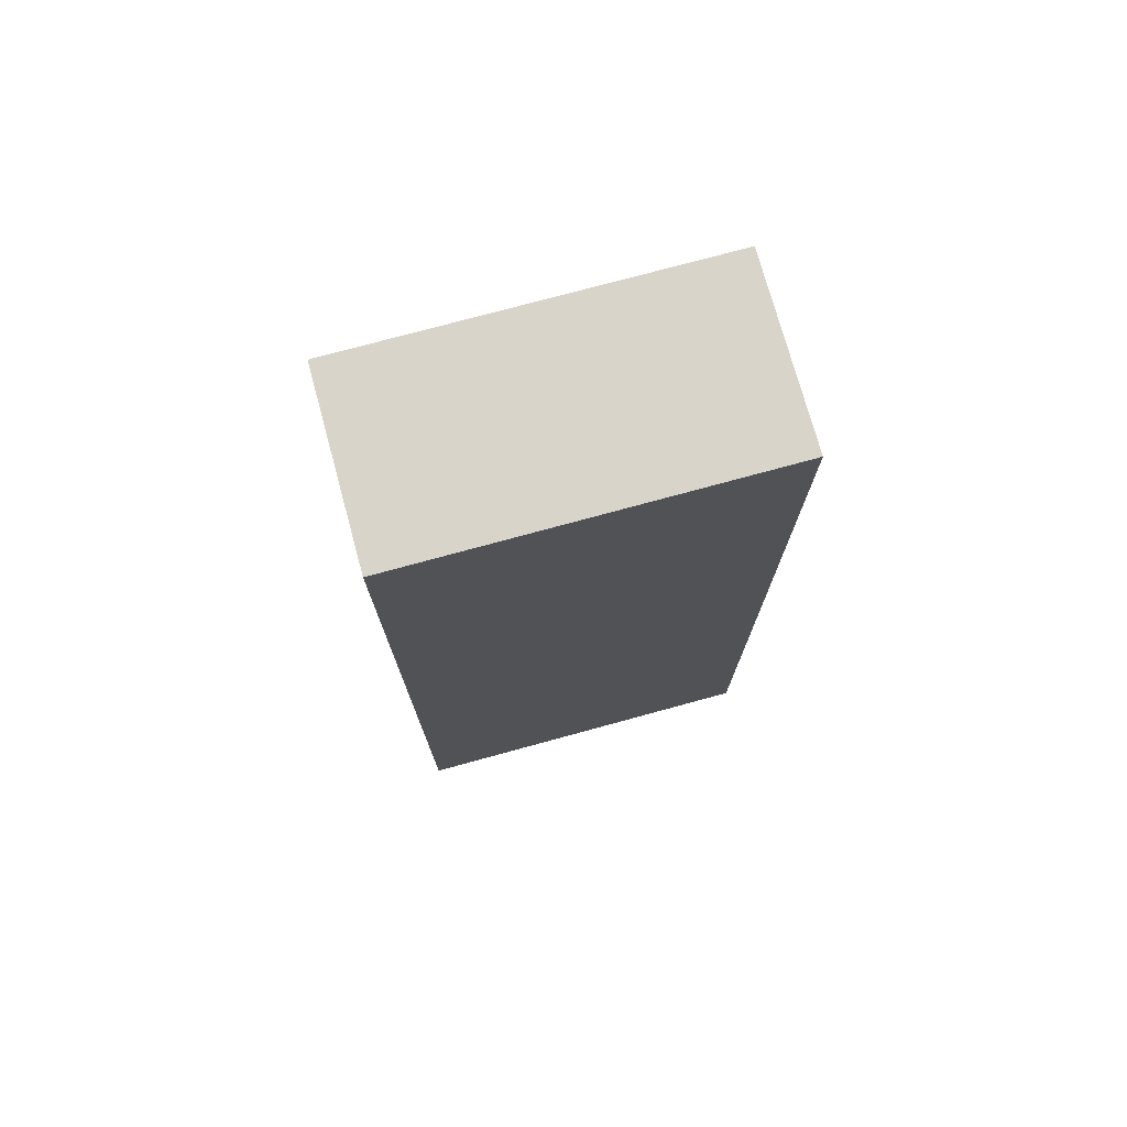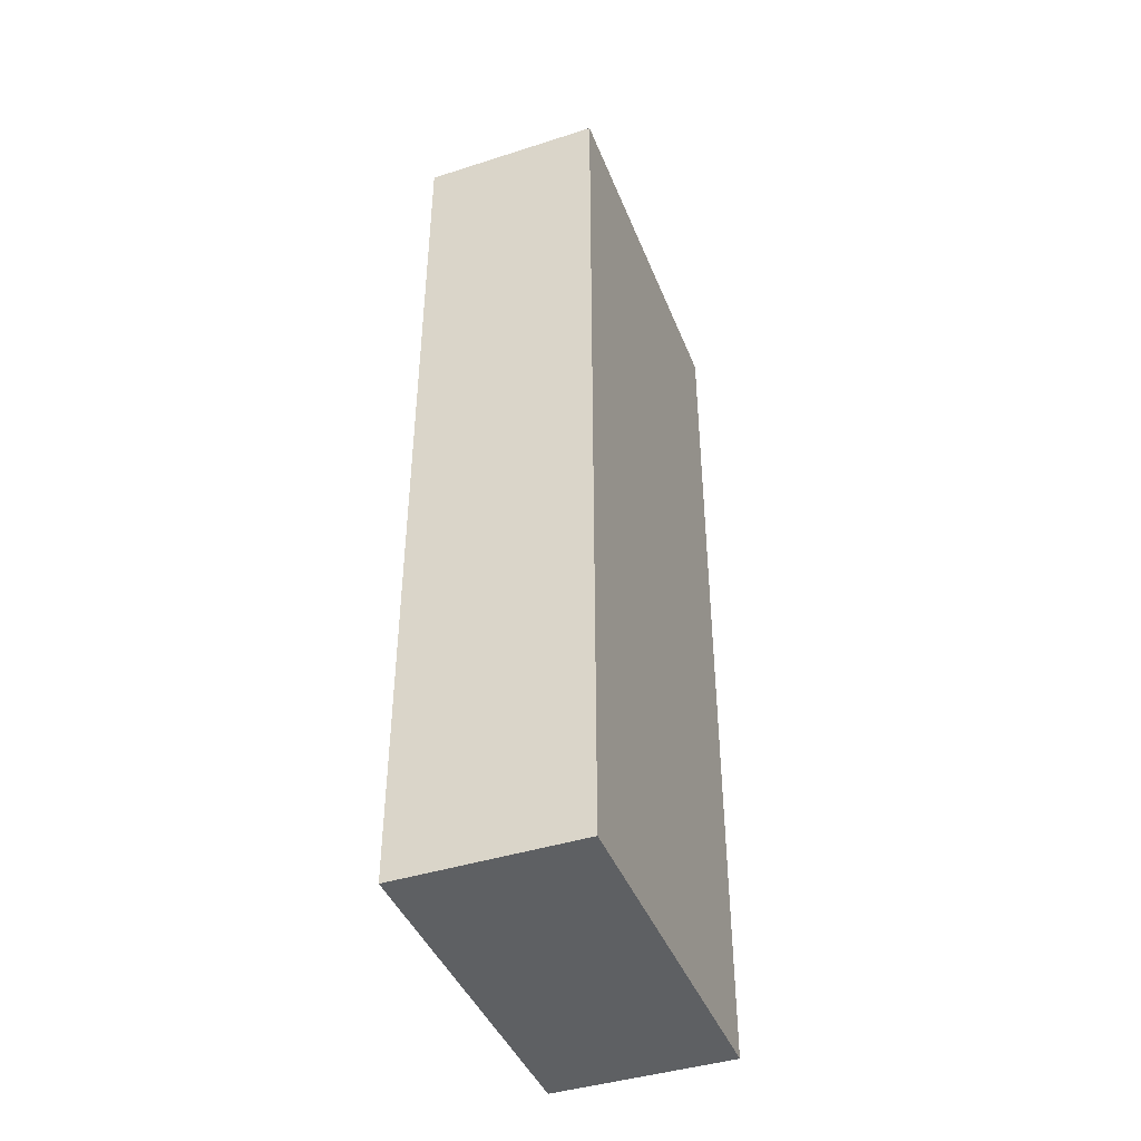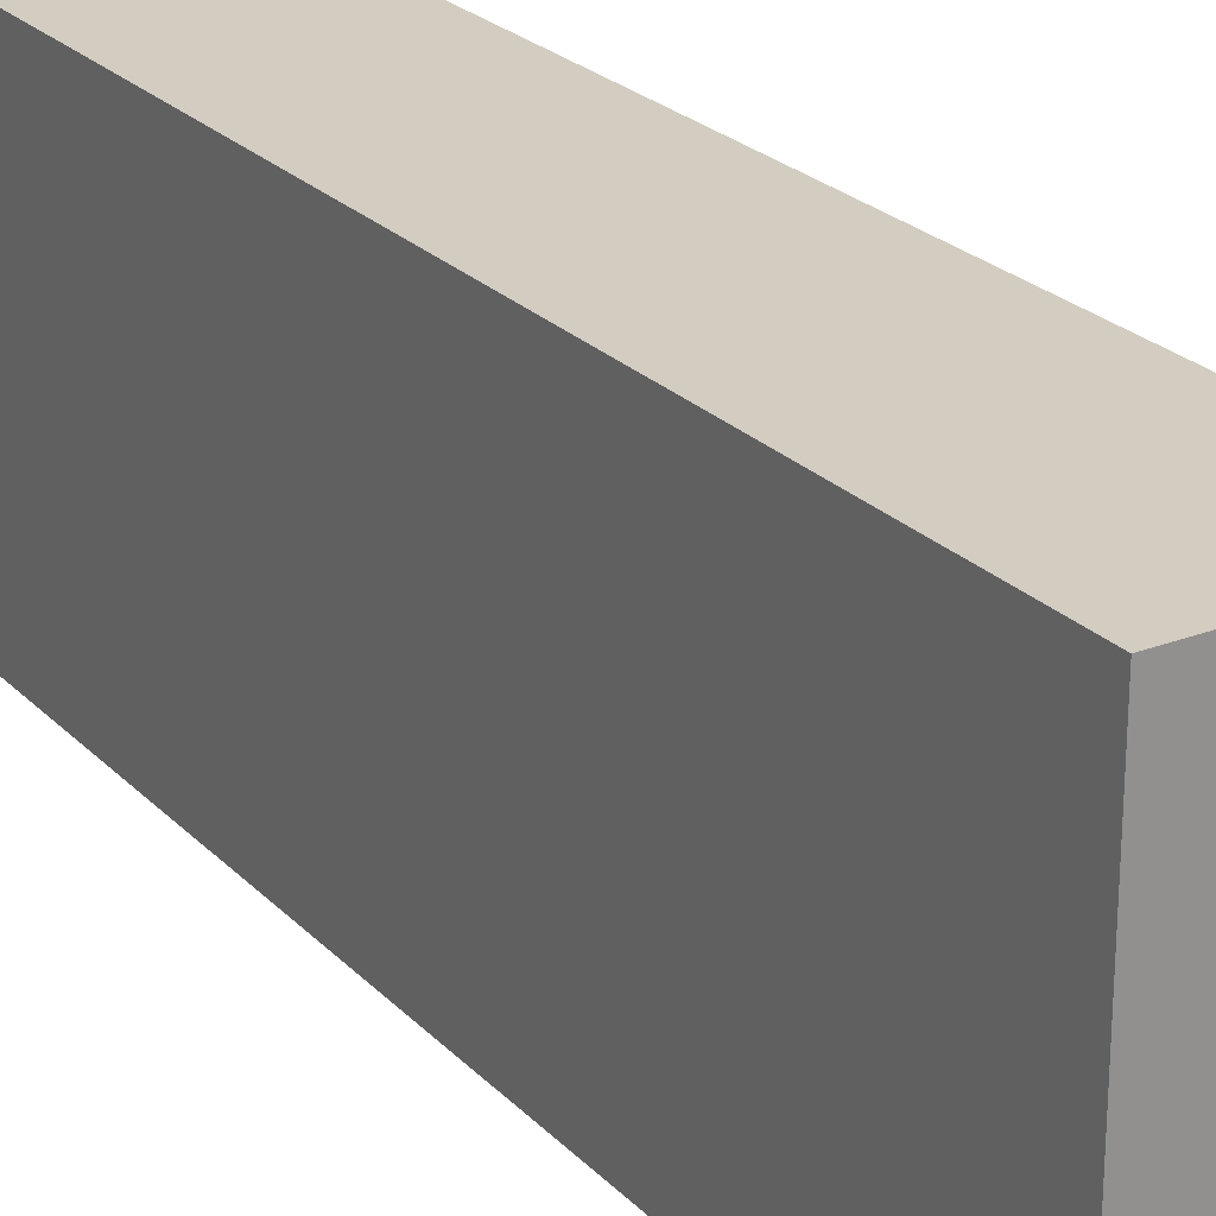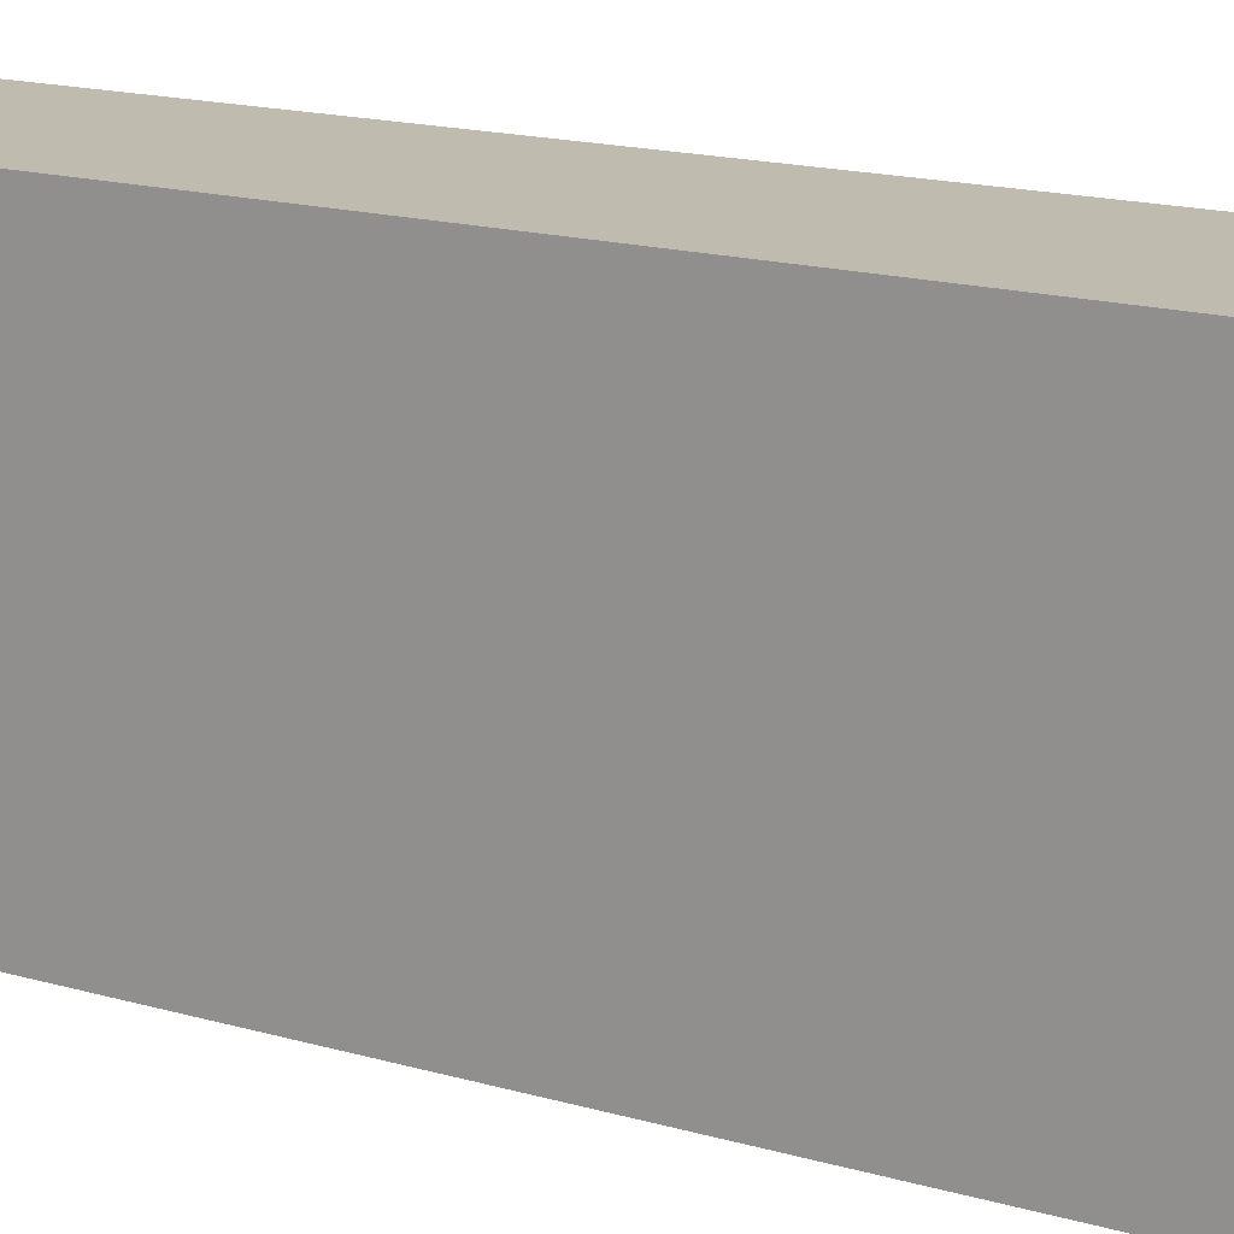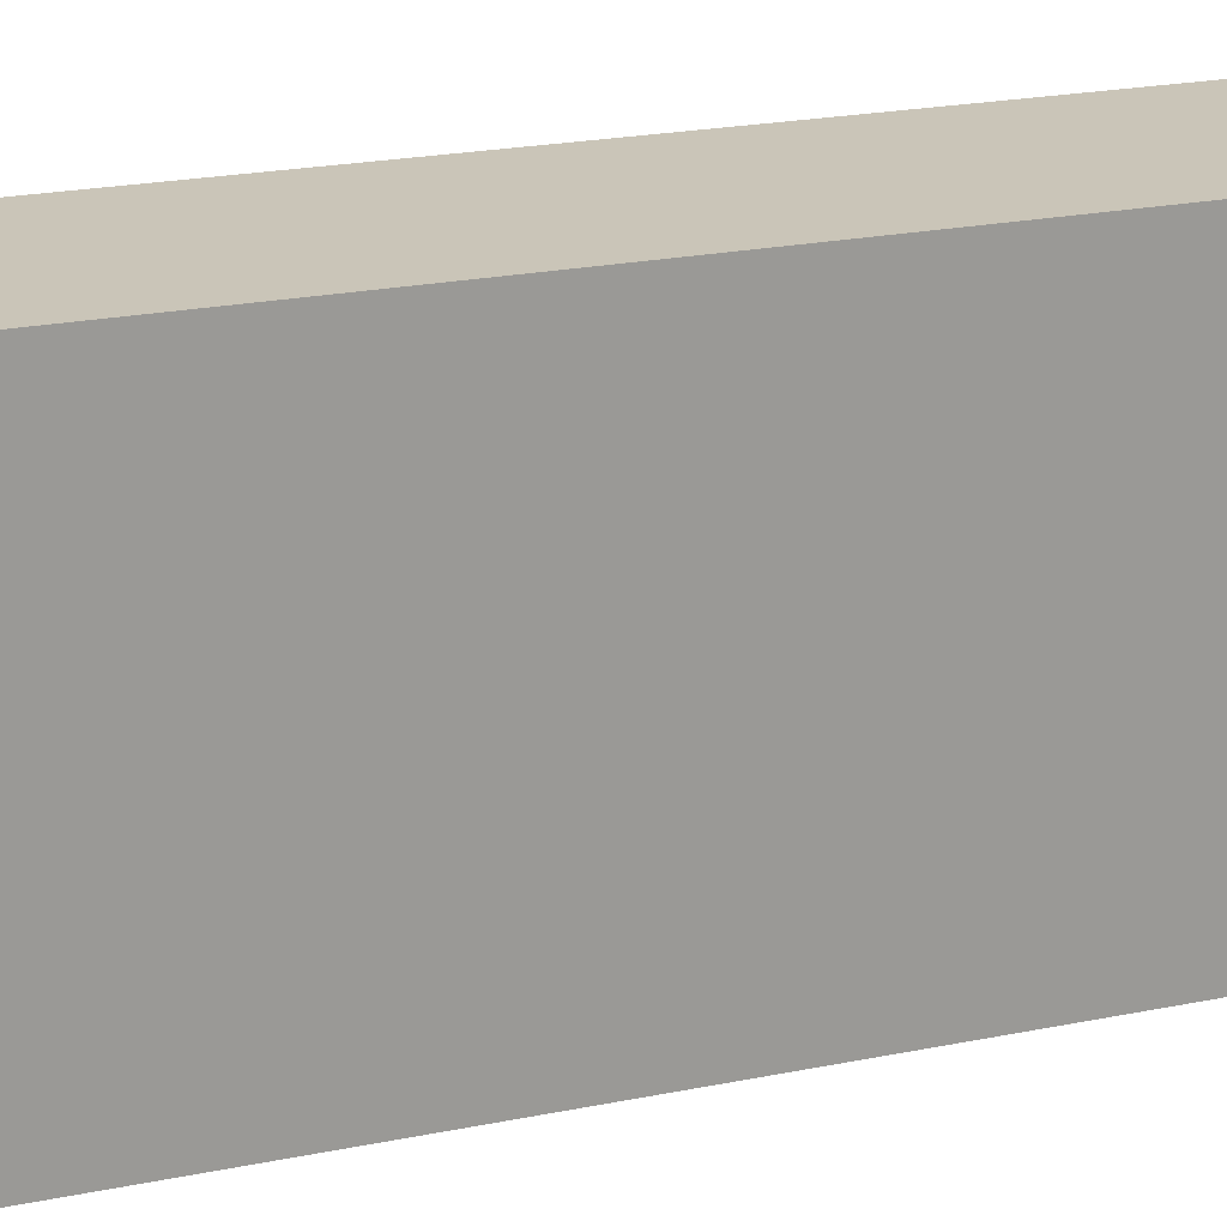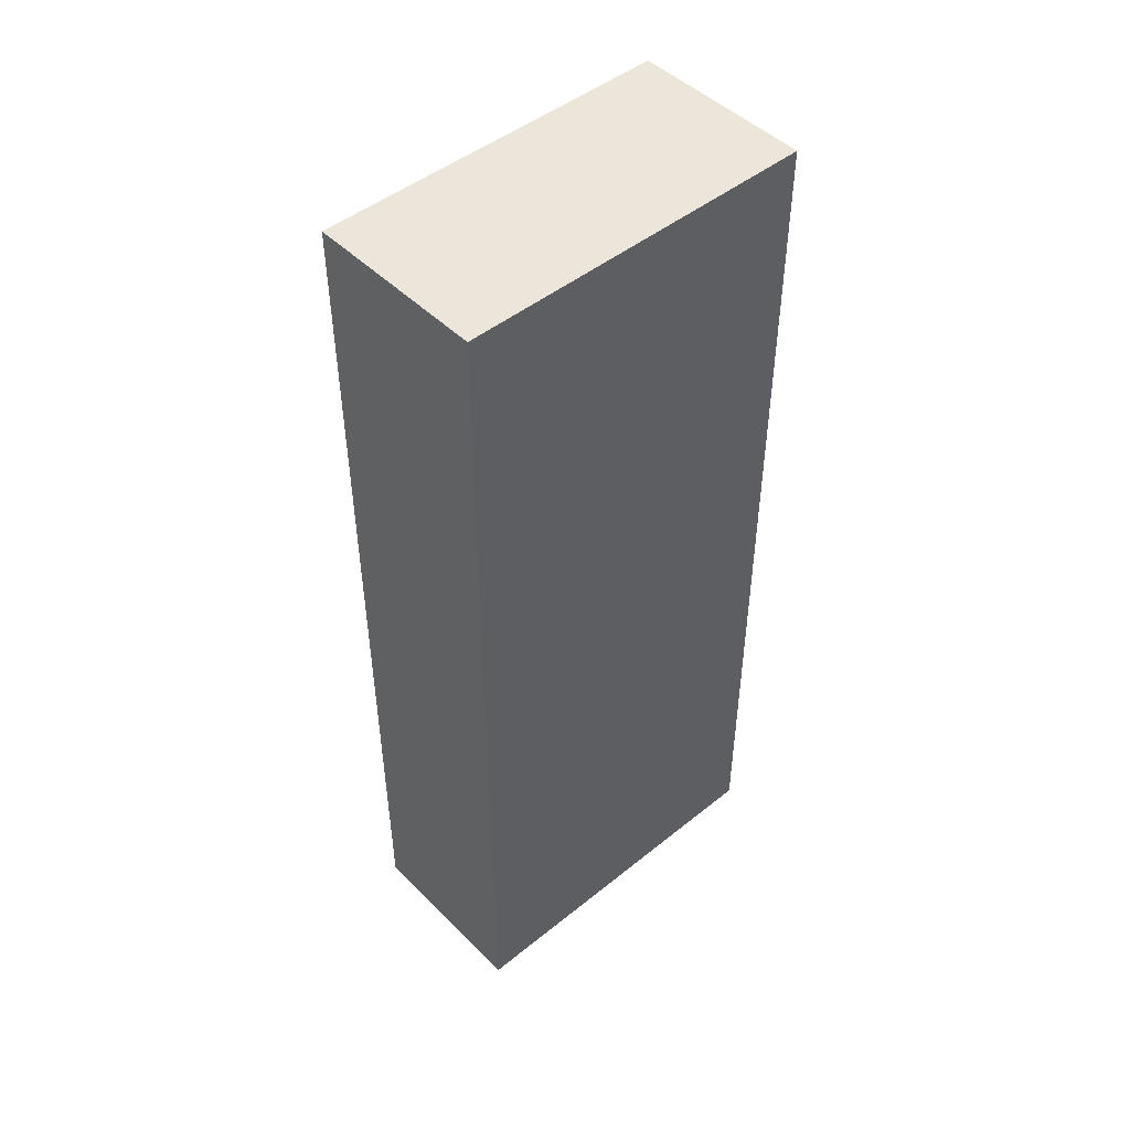
<metadata>
{"format":"obj","ext":"obj","renderer":"f3d","projection":"perspective","resolution":1024,"background":"white","views":[{"elev":74.8,"azim":74.7,"up":"+Z"},{"elev":-42.7,"azim":20.8,"up":"+Z"},{"elev":24.4,"azim":147.6,"up":"+Y"},{"elev":16.0,"azim":-58.6,"up":"+Y"},{"elev":20.5,"azim":-110.9,"up":"+Y"},{"elev":47.7,"azim":47.9,"up":"+Z"}]}
</metadata>
<code>
v 0 3.8 -9.6
v 0 3.8 0
v 1.9 3.8 0
v 1.9 3.8 -9.6
v 0 0 -9.6
v 0 3.8 -9.6
v 1.9 3.8 -9.6
v 1.9 0 -9.6
v 0 0 0
v 0 0 -9.6
v 1.9 0 -9.6
v 1.9 0 0
v 0 3.8 0
v 0 0 0
v 1.9 0 0
v 1.9 3.8 0
v 1.9 3.8 0
v 1.9 0 0
v 1.9 0 -9.6
v 1.9 3.8 -9.6
v 0 0 0
v 0 3.8 0
v 0 3.8 -9.6
v 0 0 -9.6
g b3194c12-e368-11ea-8db9-54bf646e7e1f
f 1 2 4
f 4 2 3
g b31a3676-e368-11ea-aeea-54bf646e7e1f
f 5 6 8
f 8 6 7
g b31b20e2-e368-11ea-b61d-54bf646e7e1f
f 9 10 12
f 12 10 11
g b31c0b66-e368-11ea-a30a-54bf646e7e1f
f 13 14 16
f 16 14 15
g b31cf5ac-e368-11ea-a6b6-54bf646e7e1f
f 18 19 17
f 17 19 20
g b31e072e-e368-11ea-a09b-54bf646e7e1f
f 22 23 21
f 21 23 24

</code>
